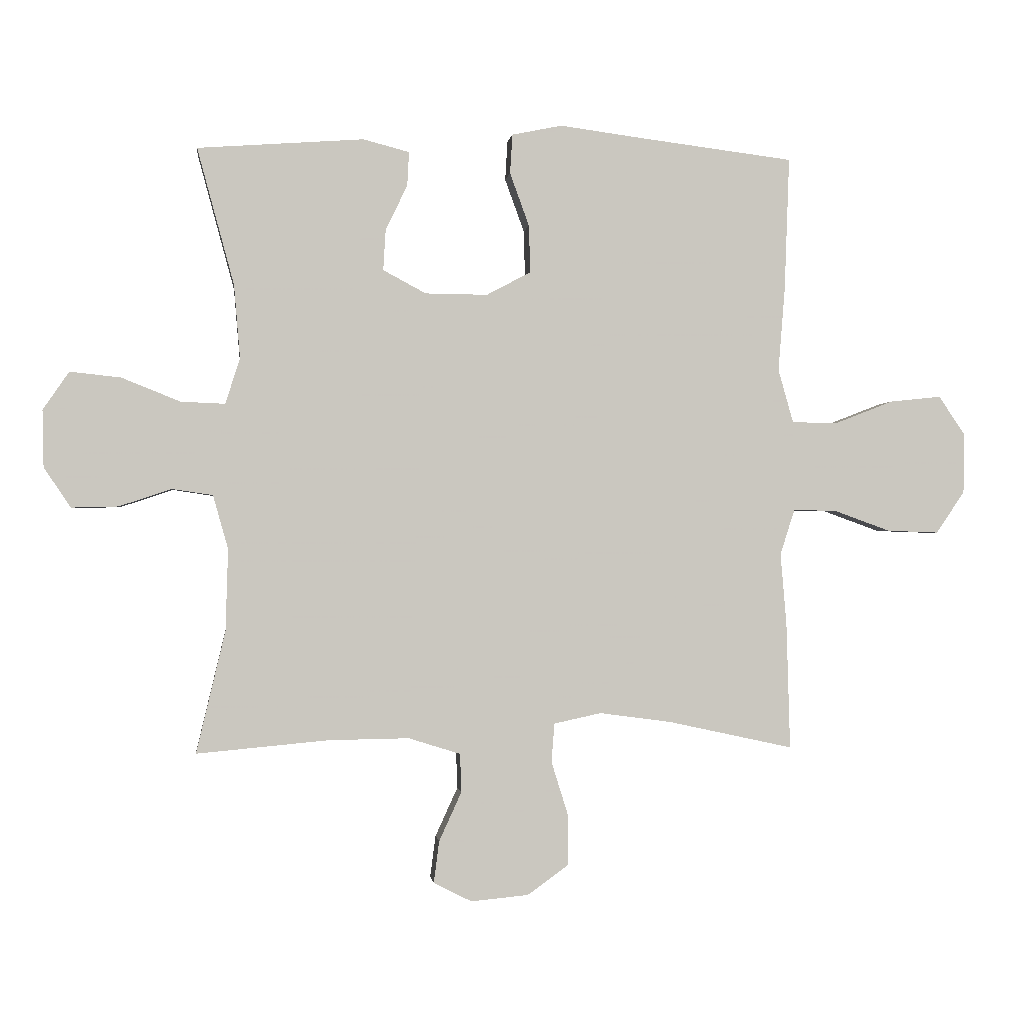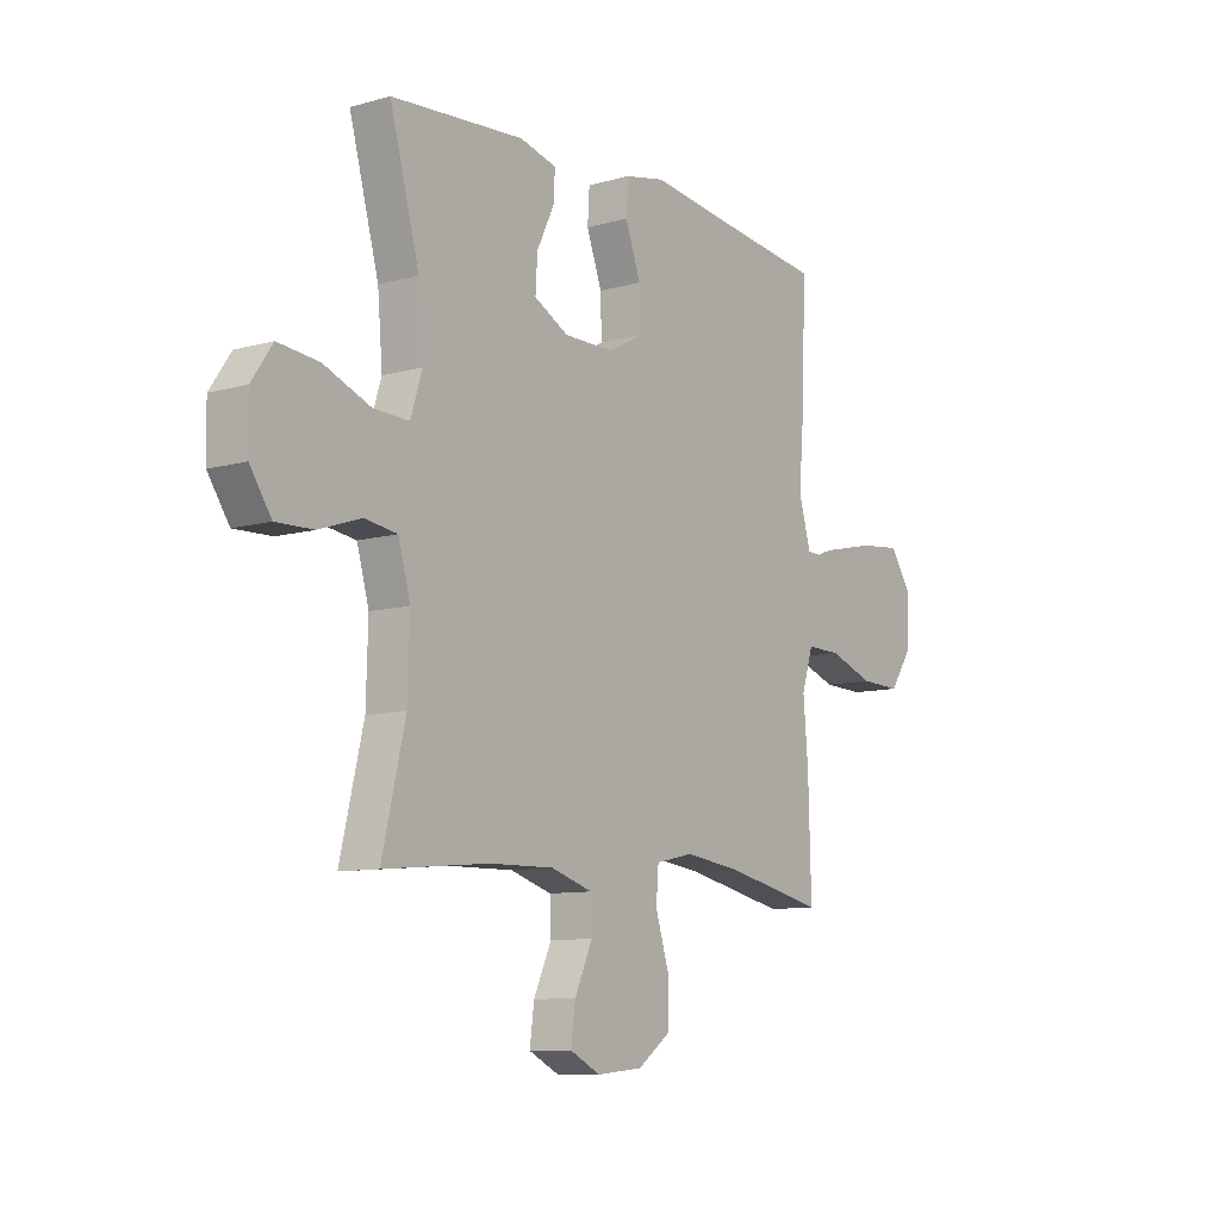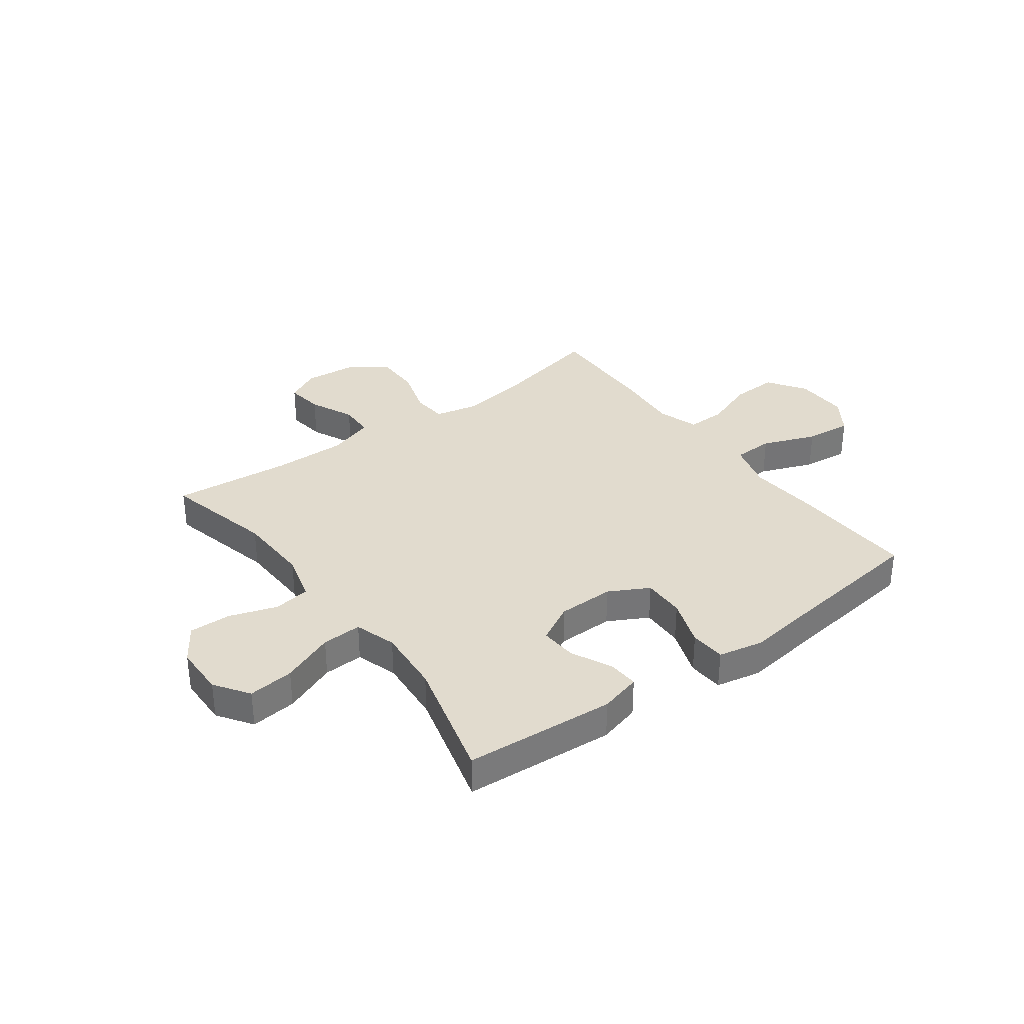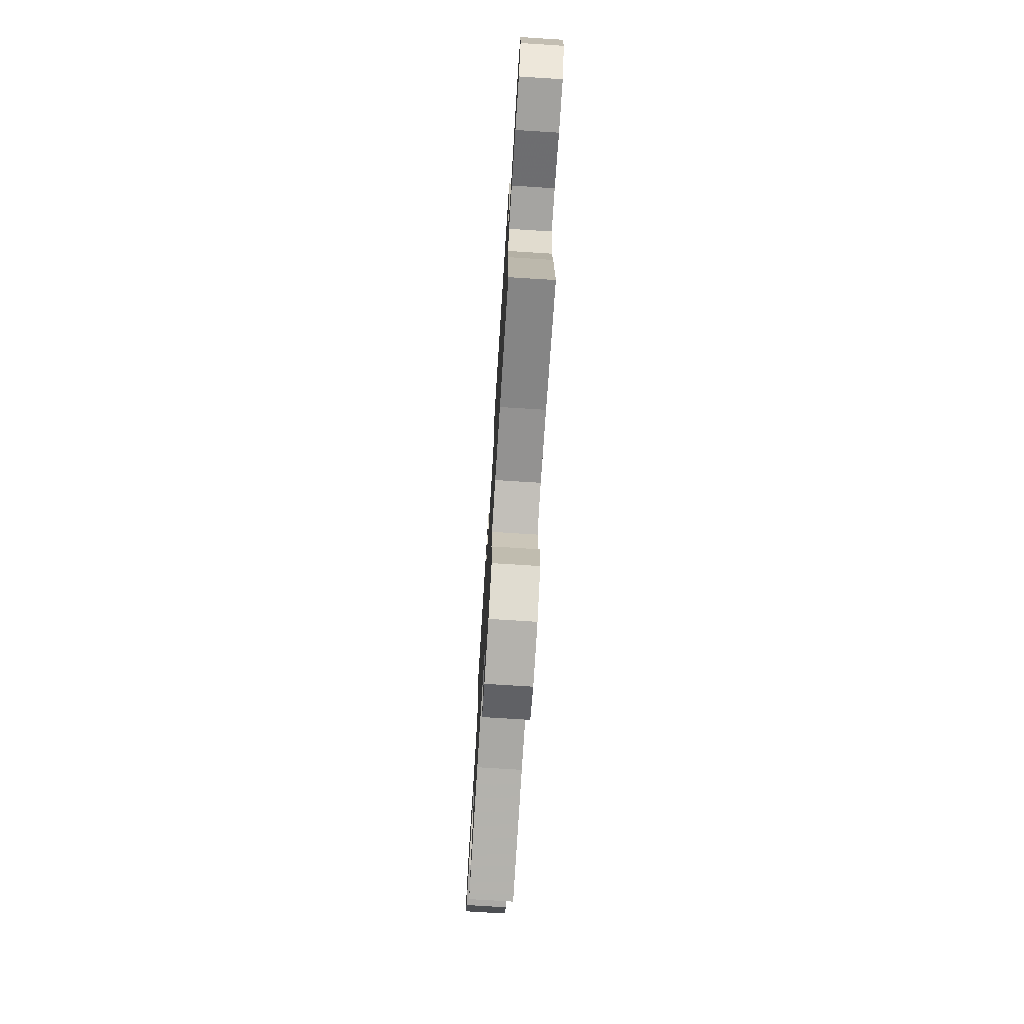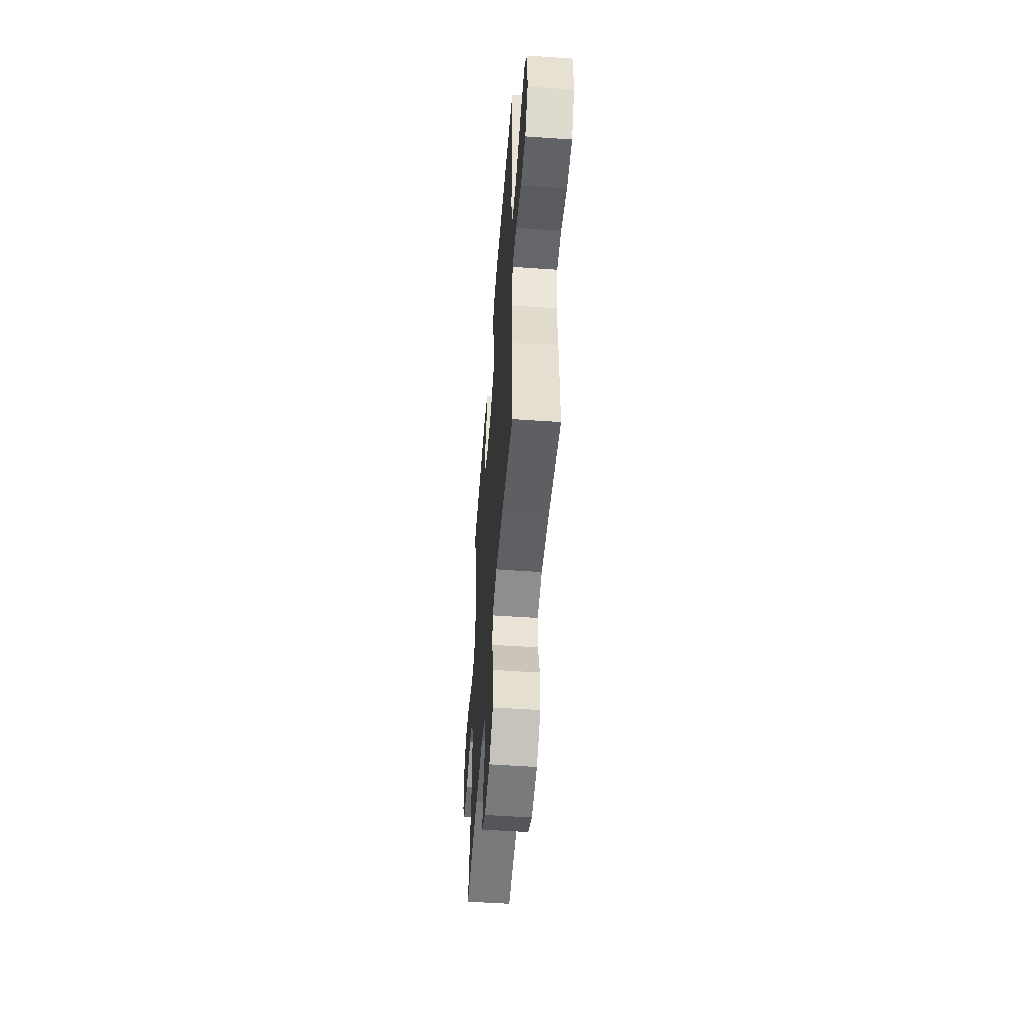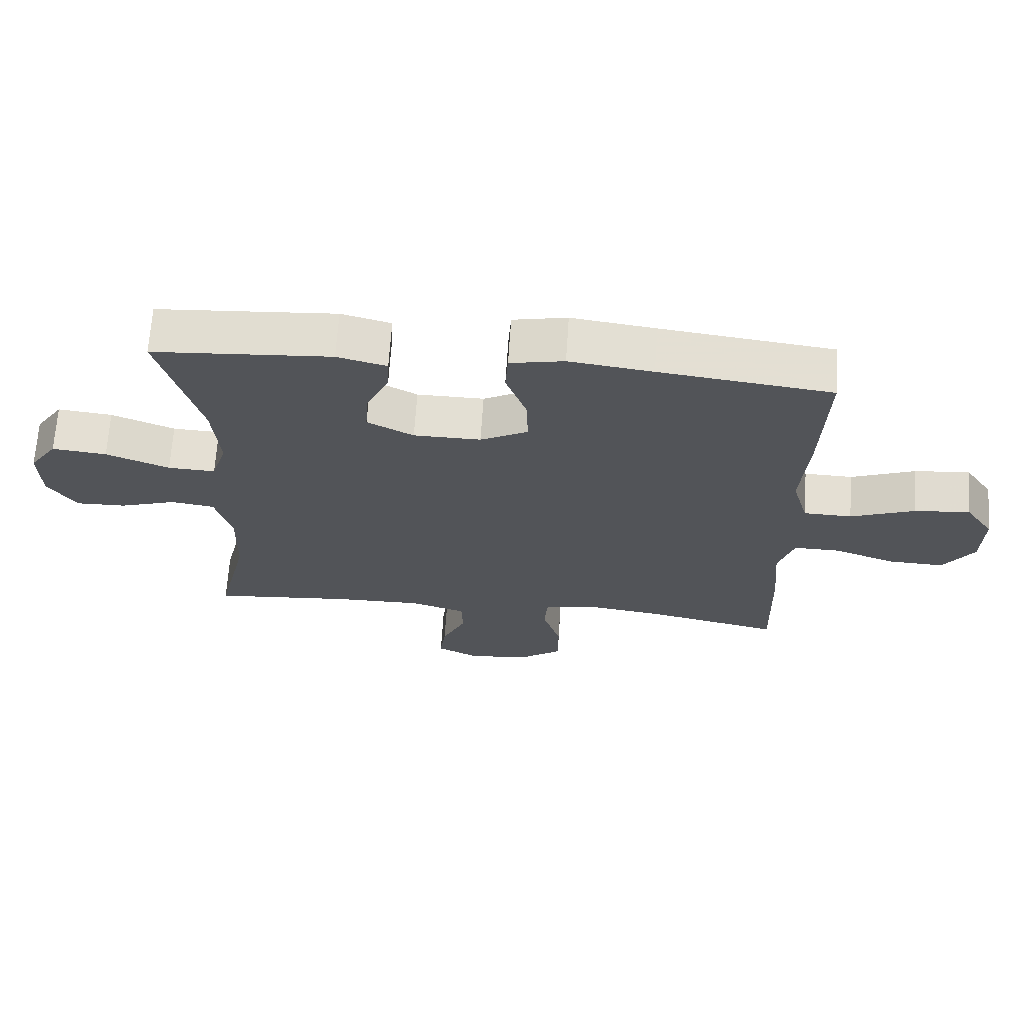
<metadata>
{"format":"obj","ext":"obj","renderer":"f3d","projection":"perspective","resolution":1024,"background":"white","views":[{"elev":-0.8,"azim":-6.9,"up":"+Z"},{"elev":-9.5,"azim":-53.7,"up":"+Z"},{"elev":33.9,"azim":-36.5,"up":"+Y"},{"elev":-74.1,"azim":86.4,"up":"+Z"},{"elev":-52.6,"azim":85.7,"up":"+Z"},{"elev":67.2,"azim":3.8,"up":"+Z"}]}
</metadata>
<code>
v 0.5 0.07 -0.5
v 0.293 0.07 -0.455
v 0.174 0.07 -0.439
v 0.096 0.07 -0.456
v 0.091 0.07 -0.52
v 0.119 0.07 -0.61
v 0.119 0.07 -0.693
v 0.051 0.07 -0.742
v -0.044 0.07 -0.751
v -0.107 0.07 -0.719
v -0.098 0.07 -0.65
v -0.061 0.07 -0.569
v -0.063 0.07 -0.505
v -0.149 0.07 -0.478
v -0.283 0.07 -0.48
v -0.5 0.07 -0.5
v -0.452 0.07 -0.298
v -0.448 0.07 -0.163
v -0.473 0.07 -0.074
v -0.54 0.07 -0.064
v -0.627 0.07 -0.093
v -0.704 0.07 -0.095
v -0.748 0.07 -0.029
v -0.75 0.07 0.065
v -0.707 0.07 0.128
v -0.623 0.07 0.119
v -0.526 0.07 0.08
v -0.453 0.07 0.077
v -0.429 0.07 0.153
v -0.439 0.07 0.274
v -0.5 0.07 0.5
v -0.225 0.07 0.52
v -0.149 0.07 0.5
v -0.152 0.07 0.444
v -0.188 0.07 0.369
v -0.192 0.07 0.302
v -0.121 0.07 0.264
v -0.018 0.07 0.263
v 0.055 0.07 0.302
v 0.053 0.07 0.38
v 0.021 0.07 0.468
v 0.025 0.07 0.533
v 0.108 0.07 0.55
v 0.236 0.07 0.533
v 0.5 0.07 0.5
v 0.492 0.07 0.279
v 0.481 0.07 0.141
v 0.506 0.07 0.053
v 0.58 0.07 0.051
v 0.678 0.07 0.089
v 0.763 0.07 0.098
v 0.807 0.07 0.033
v 0.805 0.07 -0.066
v 0.758 0.07 -0.135
v 0.673 0.07 -0.132
v 0.579 0.07 -0.098
v 0.508 0.07 -0.097
v 0.484 0.07 -0.172
v 0.494 0.07 -0.29
v 0.5 0 -0.5
v 0.293 0 -0.455
v 0.174 0 -0.439
v 0.096 0 -0.456
v 0.091 0 -0.52
v 0.119 0 -0.61
v 0.119 0 -0.693
v 0.051 0 -0.742
v -0.044 0 -0.751
v -0.107 0 -0.719
v -0.098 0 -0.65
v -0.061 0 -0.569
v -0.063 0 -0.505
v -0.149 0 -0.478
v -0.283 0 -0.48
v -0.5 0 -0.5
v -0.452 0 -0.298
v -0.448 0 -0.163
v -0.473 0 -0.074
v -0.54 0 -0.064
v -0.627 0 -0.093
v -0.704 0 -0.095
v -0.748 0 -0.029
v -0.75 0 0.065
v -0.707 0 0.128
v -0.623 0 0.119
v -0.526 0 0.08
v -0.453 0 0.077
v -0.429 0 0.153
v -0.439 0 0.274
v -0.5 0 0.5
v -0.225 0 0.52
v -0.149 0 0.5
v -0.152 0 0.444
v -0.188 0 0.369
v -0.192 0 0.302
v -0.121 0 0.264
v -0.018 0 0.263
v 0.055 0 0.302
v 0.053 0 0.38
v 0.021 0 0.468
v 0.025 0 0.533
v 0.108 0 0.55
v 0.236 0 0.533
v 0.5 0 0.5
v 0.492 0 0.279
v 0.481 0 0.141
v 0.506 0 0.053
v 0.58 0 0.051
v 0.678 0 0.089
v 0.763 0 0.098
v 0.807 0 0.033
v 0.805 0 -0.066
v 0.758 0 -0.135
v 0.673 0 -0.132
v 0.579 0 -0.098
v 0.508 0 -0.097
v 0.484 0 -0.172
v 0.494 0 -0.29
f 58 59 1 2
f 57 58 2 3
f 53 54 55 56
f 53 56 57
f 52 53 57
f 49 50 51 52
f 48 49 52 57
f 47 48 57 3
f 44 45 46 47
f 40 41 42 43
f 39 40 43 44
f 32 33 34 35
f 30 31 32 35
f 29 30 35 36
f 28 29 36 37
f 24 25 26 27
f 24 27 28
f 23 24 28
f 20 21 22 23
f 19 20 23 28
f 18 19 28 37
f 15 16 17
f 14 15 17 18
f 13 14 18 37
f 9 10 11 12
f 9 12 13
f 5 6 7 8
f 4 5 8 9
f 44 47 3 4
f 39 44 4 9
f 38 39 9 13
f 13 37 38
f 61 60 118 117
f 62 61 117 116
f 115 114 113 112
f 116 115 112
f 116 112 111
f 111 110 109 108
f 116 111 108 107
f 62 116 107 106
f 106 105 104 103
f 102 101 100 99
f 103 102 99 98
f 94 93 92 91
f 94 91 90 89
f 95 94 89 88
f 96 95 88 87
f 86 85 84 83
f 87 86 83
f 87 83 82
f 82 81 80 79
f 87 82 79 78
f 96 87 78 77
f 76 75 74
f 77 76 74 73
f 96 77 73 72
f 71 70 69 68
f 72 71 68
f 67 66 65 64
f 68 67 64 63
f 63 62 106 103
f 68 63 103 98
f 72 68 98 97
f 97 96 72
f 1 60 61 2
f 2 61 62 3
f 3 62 63 4
f 4 63 64 5
f 5 64 65 6
f 6 65 66 7
f 7 66 67 8
f 8 67 68 9
f 9 68 69 10
f 10 69 70 11
f 11 70 71 12
f 12 71 72 13
f 13 72 73 14
f 14 73 74 15
f 15 74 75 16
f 16 75 76 17
f 17 76 77 18
f 18 77 78 19
f 19 78 79 20
f 20 79 80 21
f 21 80 81 22
f 22 81 82 23
f 23 82 83 24
f 24 83 84 25
f 25 84 85 26
f 26 85 86 27
f 27 86 87 28
f 28 87 88 29
f 29 88 89 30
f 30 89 90 31
f 31 90 91 32
f 32 91 92 33
f 33 92 93 34
f 34 93 94 35
f 35 94 95 36
f 36 95 96 37
f 37 96 97 38
f 38 97 98 39
f 39 98 99 40
f 40 99 100 41
f 41 100 101 42
f 42 101 102 43
f 43 102 103 44
f 44 103 104 45
f 45 104 105 46
f 46 105 106 47
f 47 106 107 48
f 48 107 108 49
f 49 108 109 50
f 50 109 110 51
f 51 110 111 52
f 52 111 112 53
f 53 112 113 54
f 54 113 114 55
f 55 114 115 56
f 56 115 116 57
f 57 116 117 58
f 58 117 118 59
f 59 118 60 1

</code>
